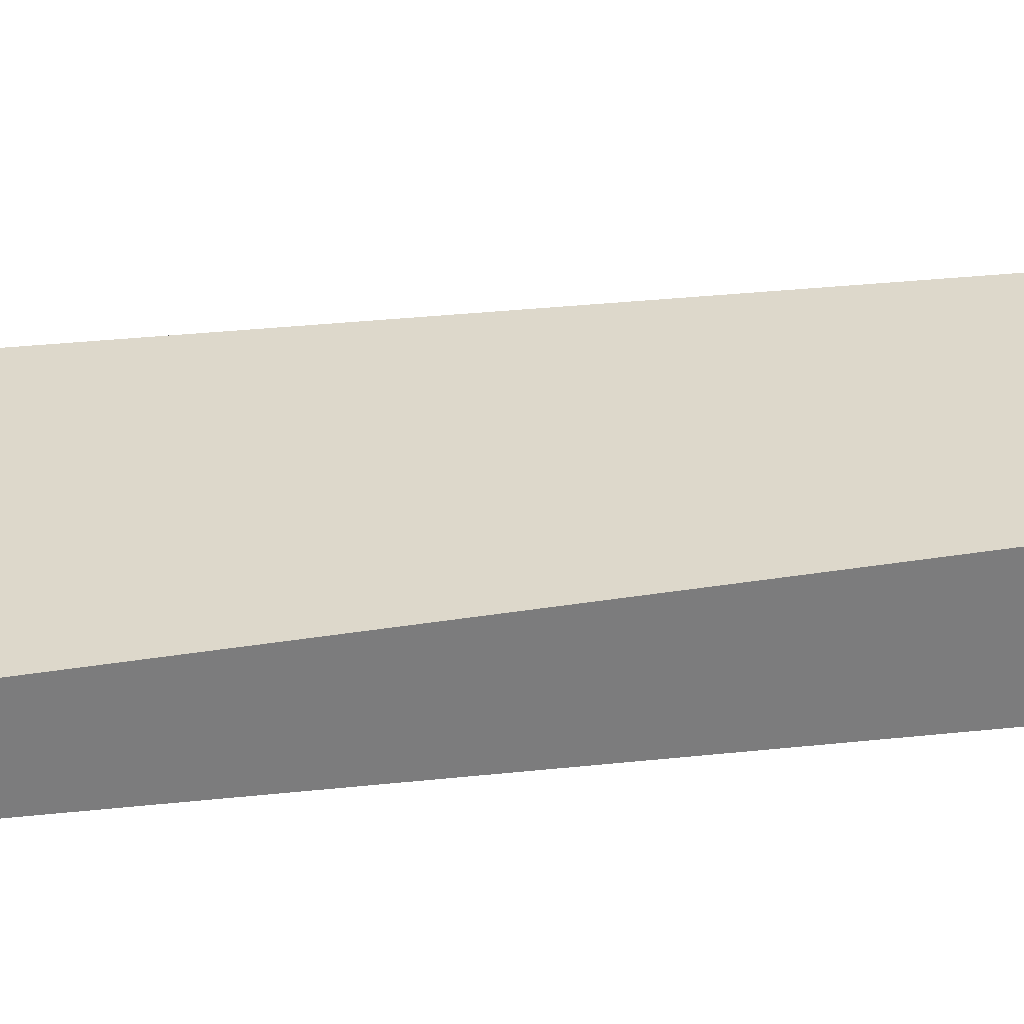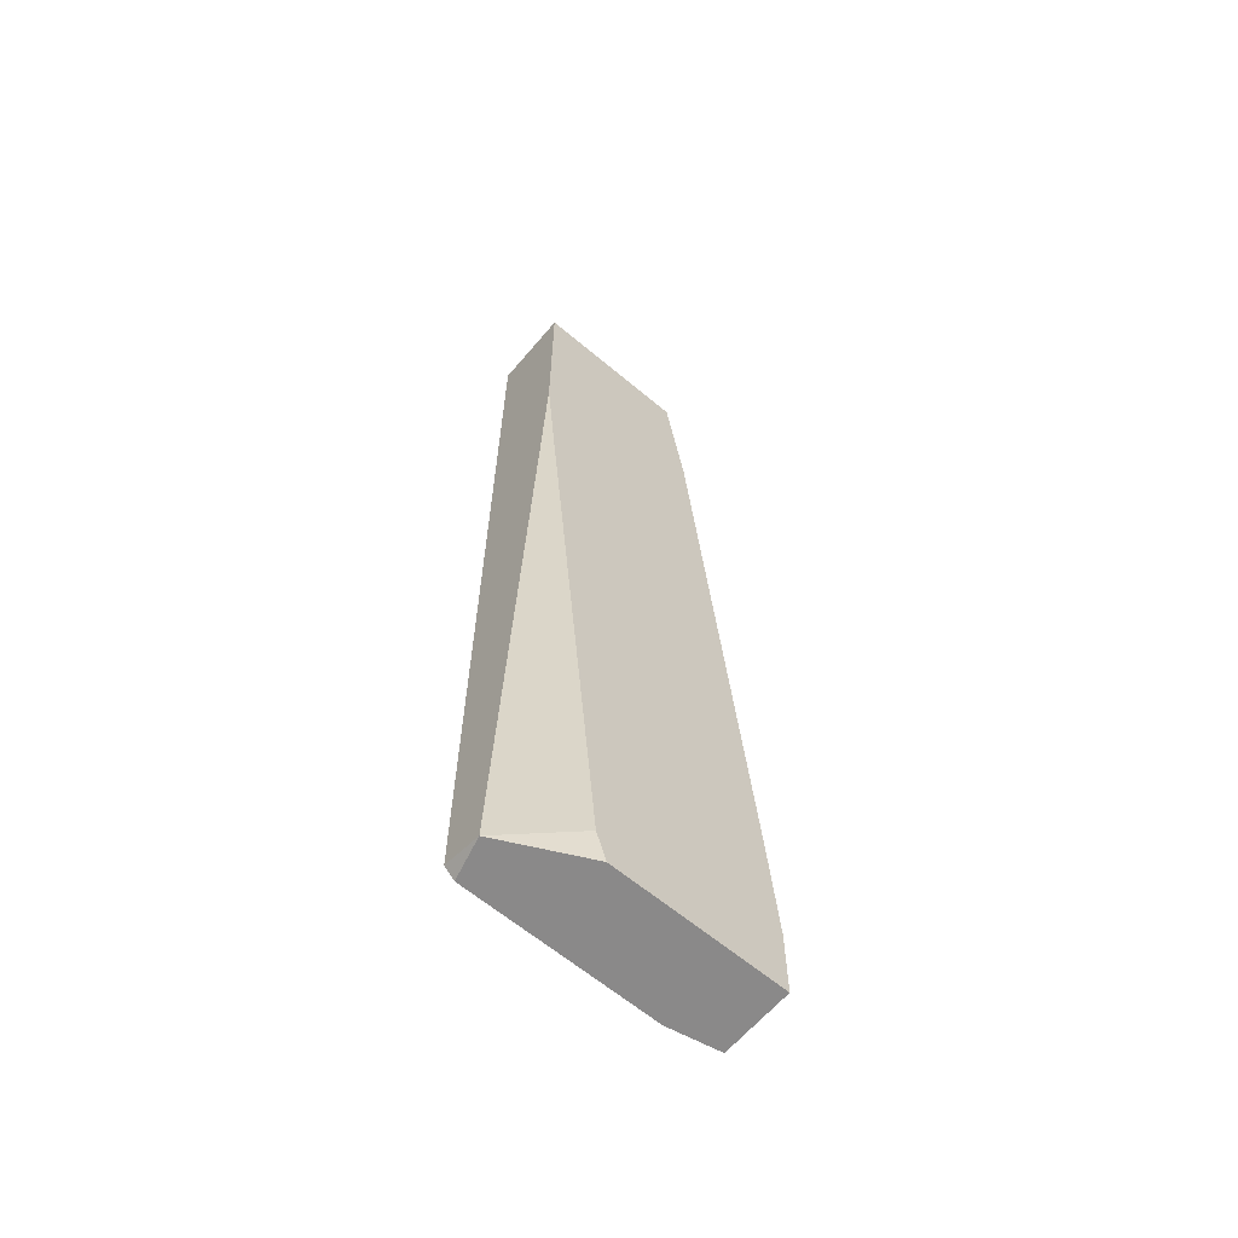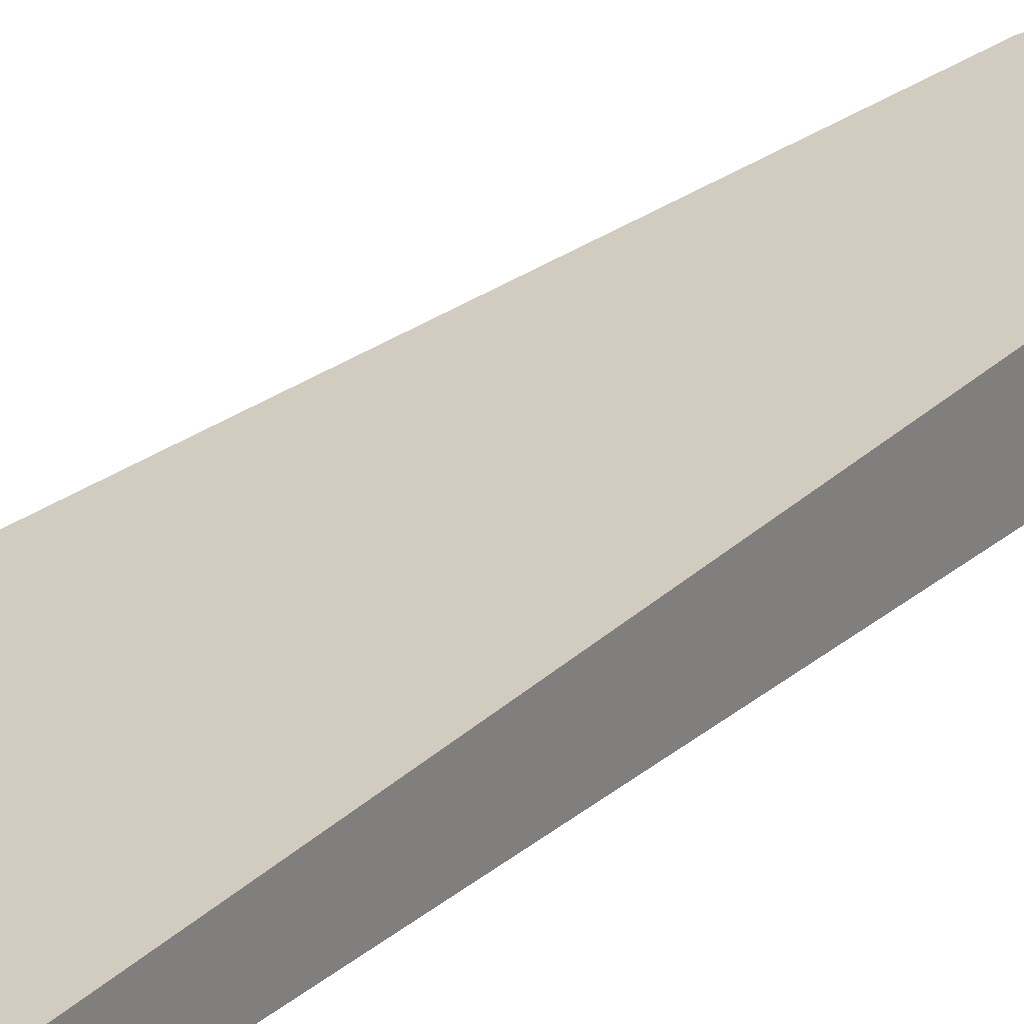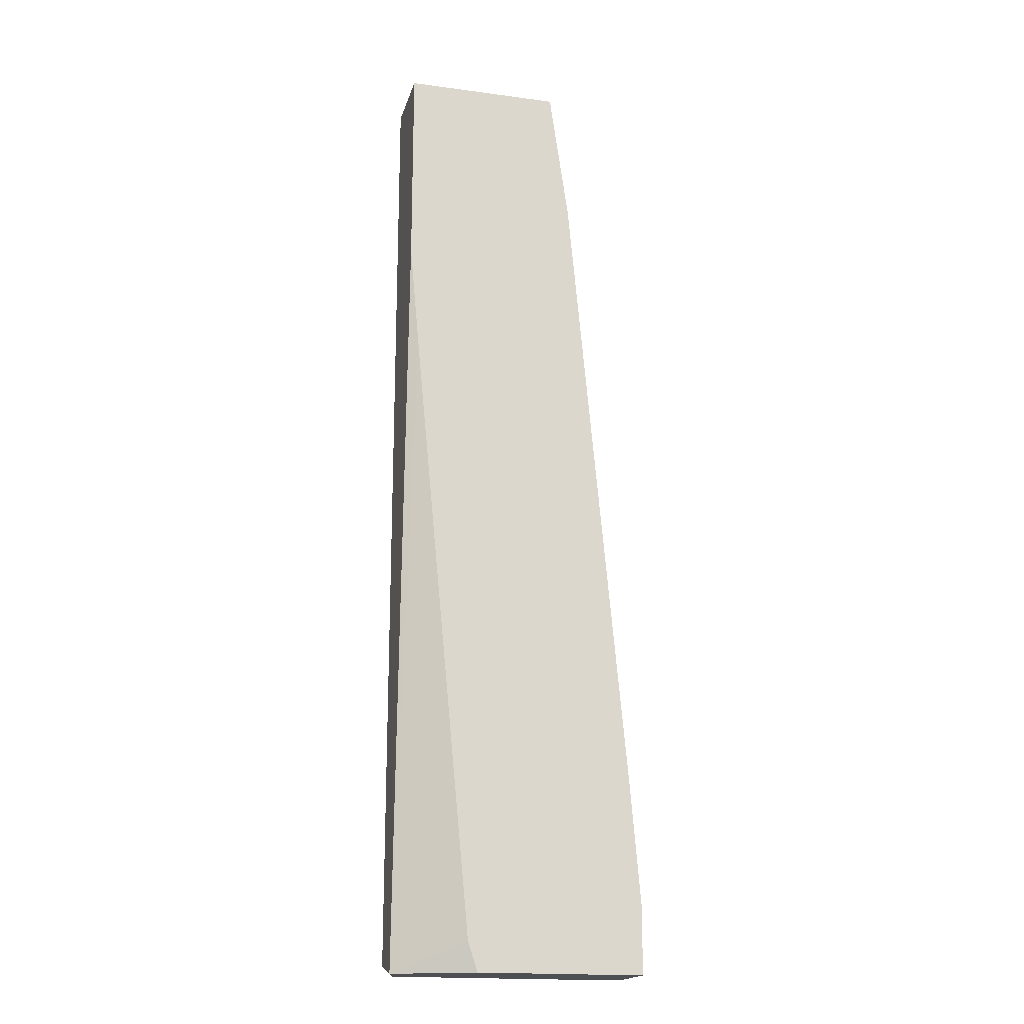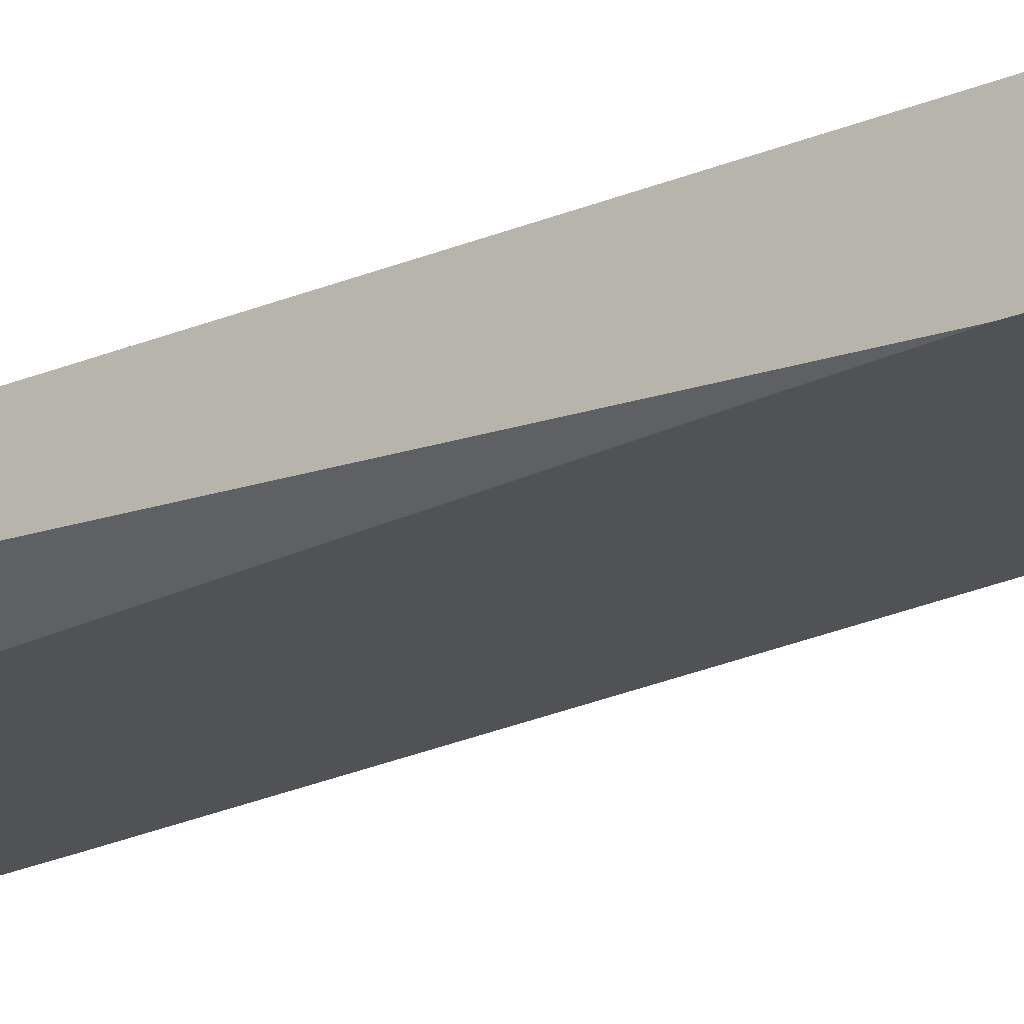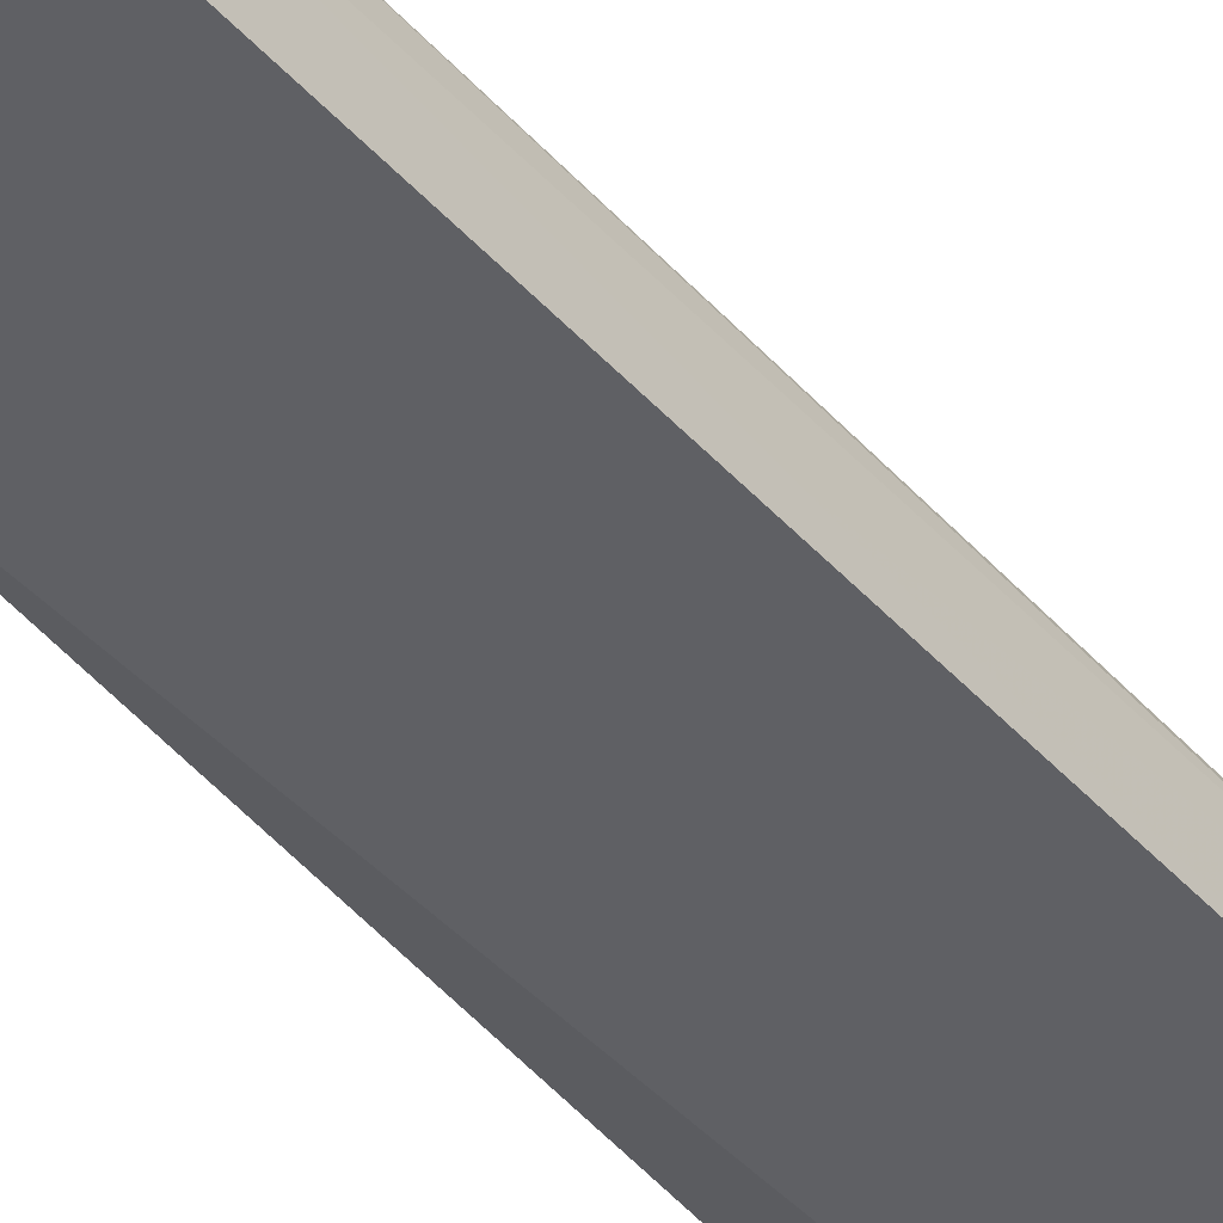
<metadata>
{"format":"obj","ext":"obj","renderer":"f3d","projection":"perspective","resolution":1024,"background":"white","views":[{"elev":31.5,"azim":-103.4,"up":"+Y"},{"elev":-63.3,"azim":-40.3,"up":"+Z"},{"elev":23.9,"azim":-147.9,"up":"+Y"},{"elev":-18.2,"azim":-14.5,"up":"+Z"},{"elev":-20.8,"azim":-52.7,"up":"+Y"},{"elev":-43.9,"azim":33.3,"up":"+Y"}]}
</metadata>
<code>
v -0.01529 0.03418 0.05306
v -0.01529 0.03418 0.08518
v -0.01529 0.0403 -0.06467
v -0.01529 0.04641 0.08518
v -0.01529 0.04641 -0.06313
v 0.01223 0.04183 0.06224
v 0.01223 0.03418 0.06377
v 0.01528 0.04641 -0.06467
v 0.0214 0.03418 -0.03561
v 0.02293 0.03418 -0.05396
v 0.02293 0.03418 -0.06467
v 0.02293 0.04488 -0.06467
v 0.02293 0.04336 -0.05243
v 0.009171 0.03418 0.08518
v 0.009171 0.04488 0.08518
v 0.009171 0.04641 0.07906
v 0.0107 0.0403 0.07752
v 0.0107 0.04488 0.07447
v 0.01834 0.04641 -0.02797
v -0.003055 0.03418 -0.06467
v 0.01987 0.04488 -0.02643
v 0.007641 0.04641 0.08518
v -0.01376 0.03418 0.03625
v -0.01376 0.04641 -0.06467
v 0.01681 0.03724 0.01483
v -0.004585 0.03418 -0.06007
f 25 7 9
f 14 23 11
f 5 4 16
f 11 23 20
f 4 5 2
f 14 4 2
f 23 14 2
f 5 16 8
f 11 20 8
f 8 20 3
f 2 5 3
f 14 11 7
f 4 14 15
f 21 13 12
f 13 11 12
f 11 8 12
f 11 13 10
f 7 11 10
f 16 21 19
f 8 16 19
f 21 12 19
f 12 8 19
f 13 21 18
f 21 16 18
f 16 15 18
f 20 23 26
f 3 20 26
f 23 3 26
f 23 2 1
f 3 23 1
f 2 3 1
f 13 18 6
f 5 8 24
f 8 3 24
f 3 5 24
f 16 4 22
f 4 15 22
f 15 16 22
f 14 7 17
f 15 14 17
f 18 15 17
f 7 6 17
f 6 18 17
f 13 6 25
f 6 7 25
f 10 13 9
f 7 10 9
f 13 25 9

</code>
